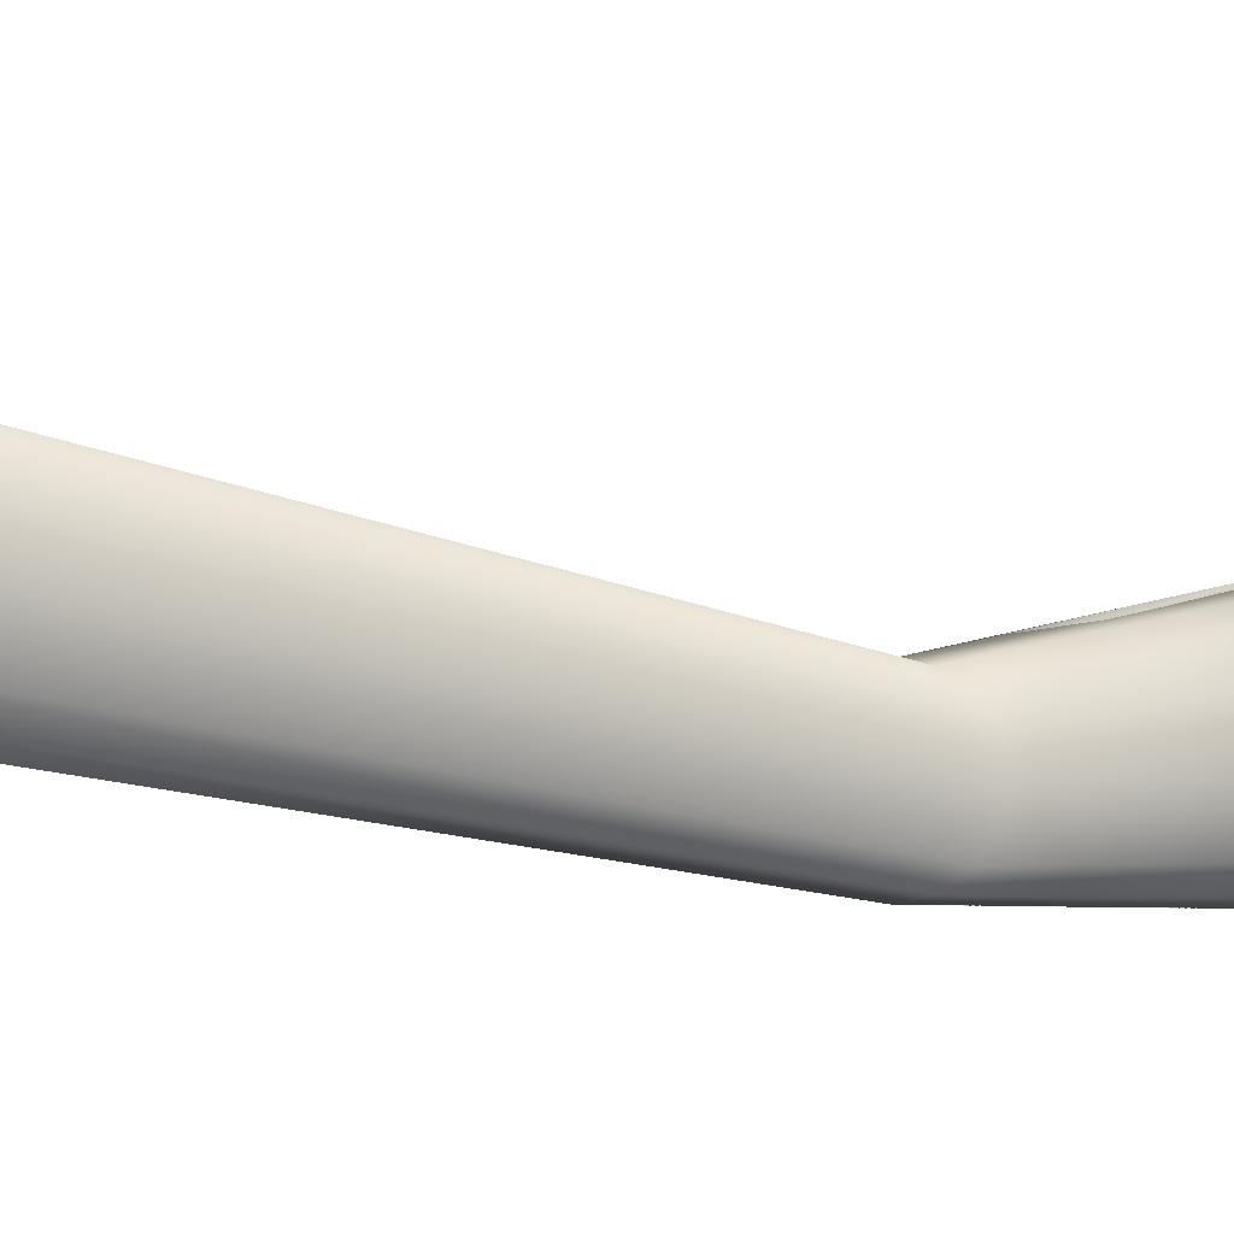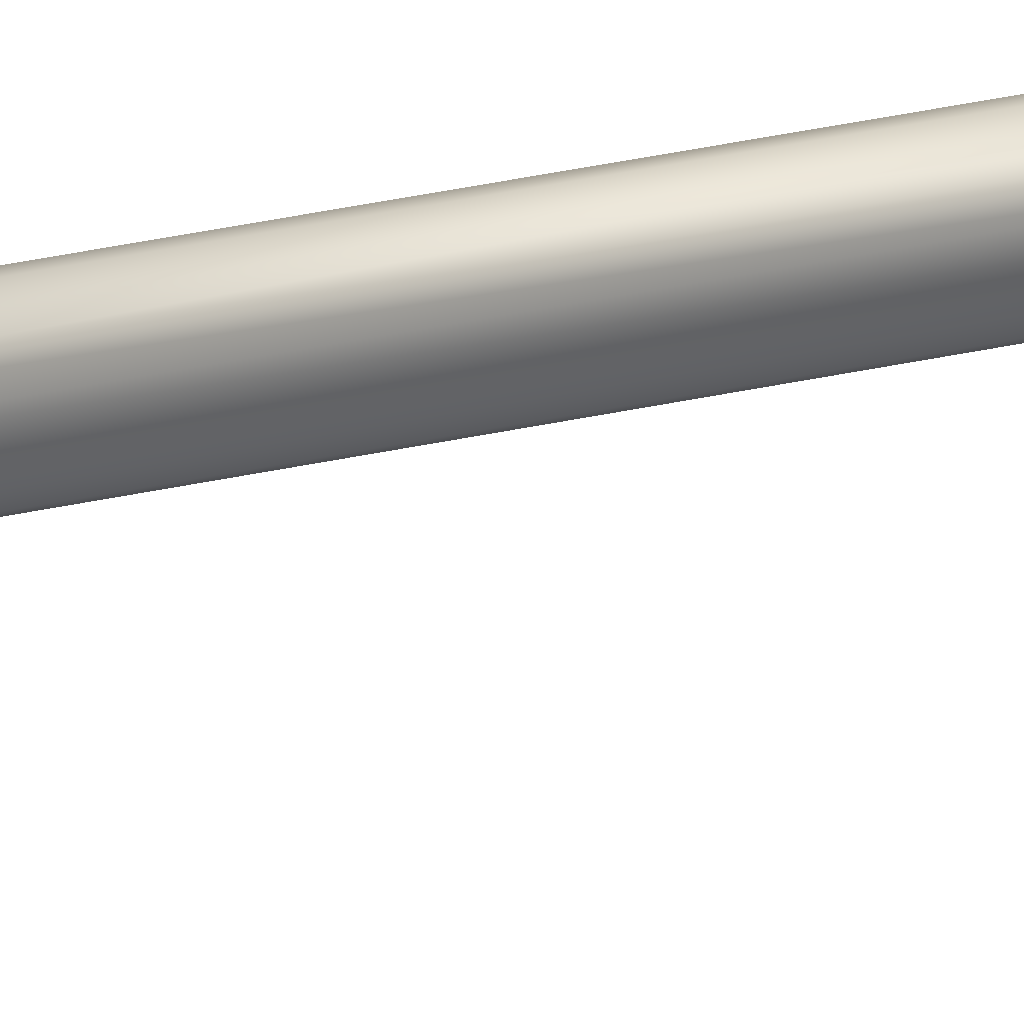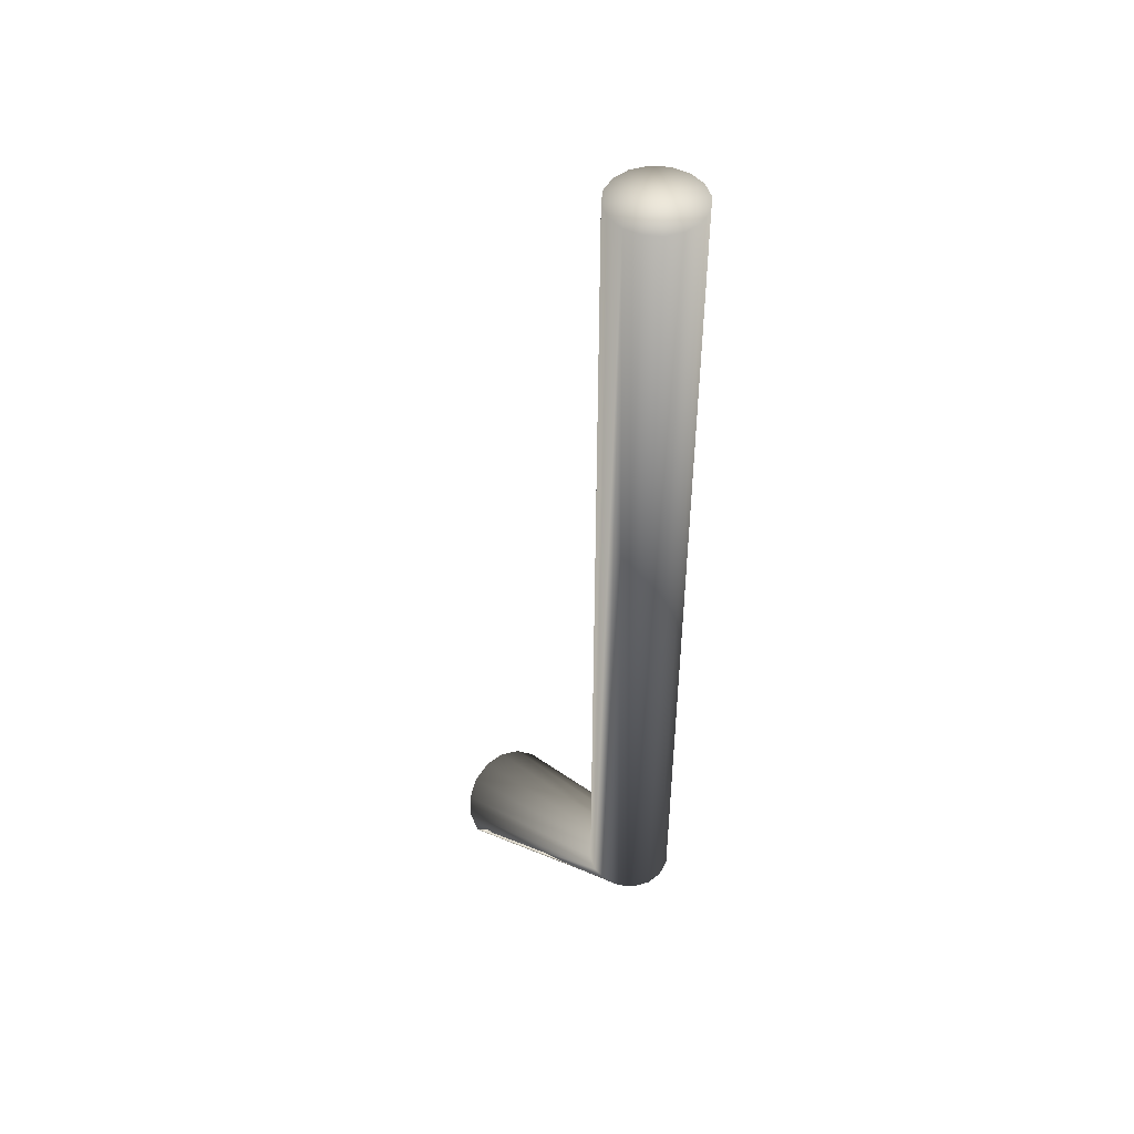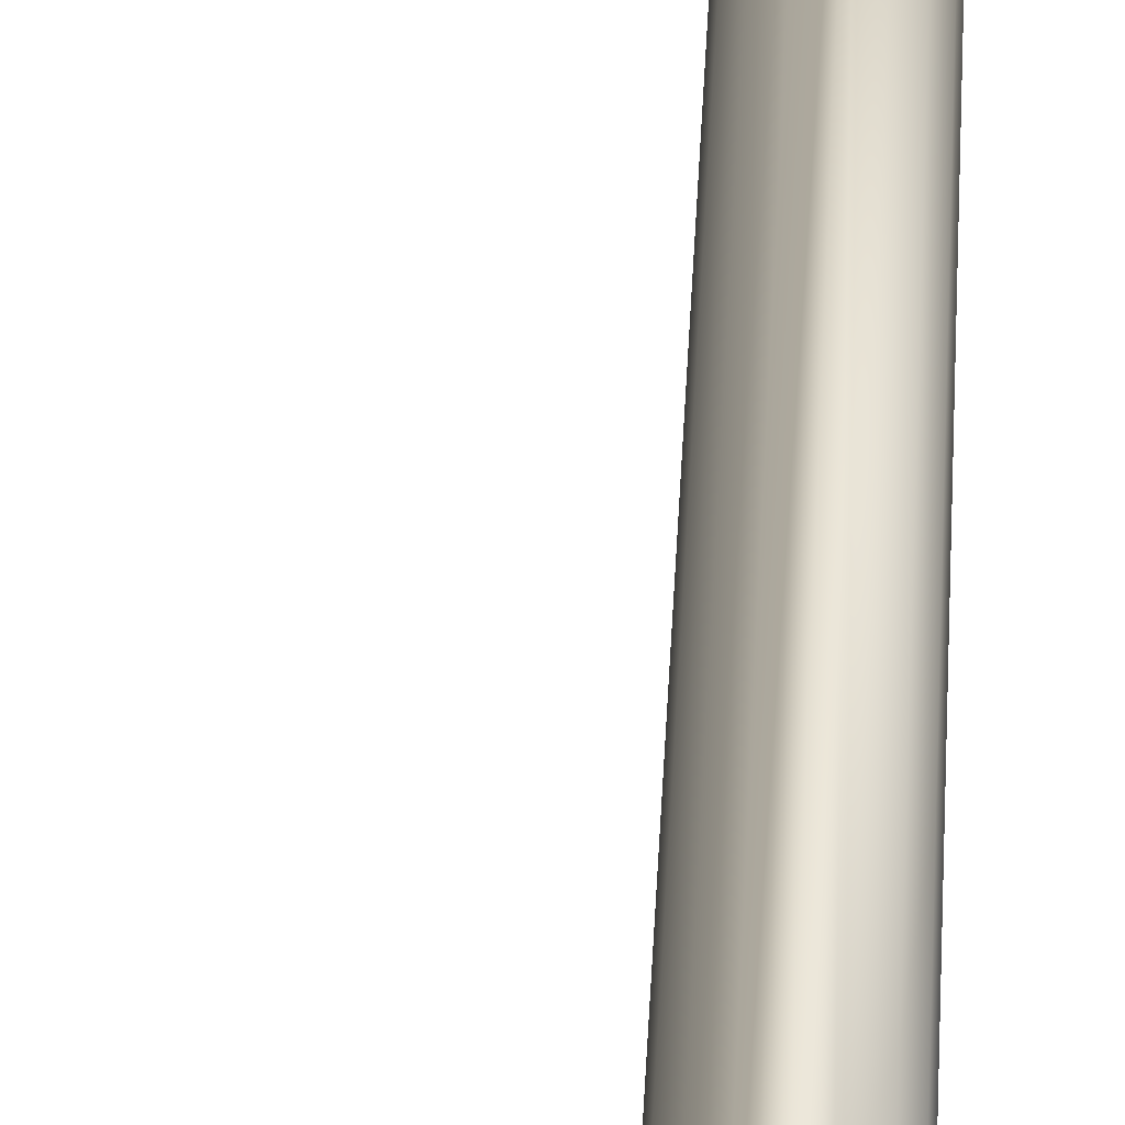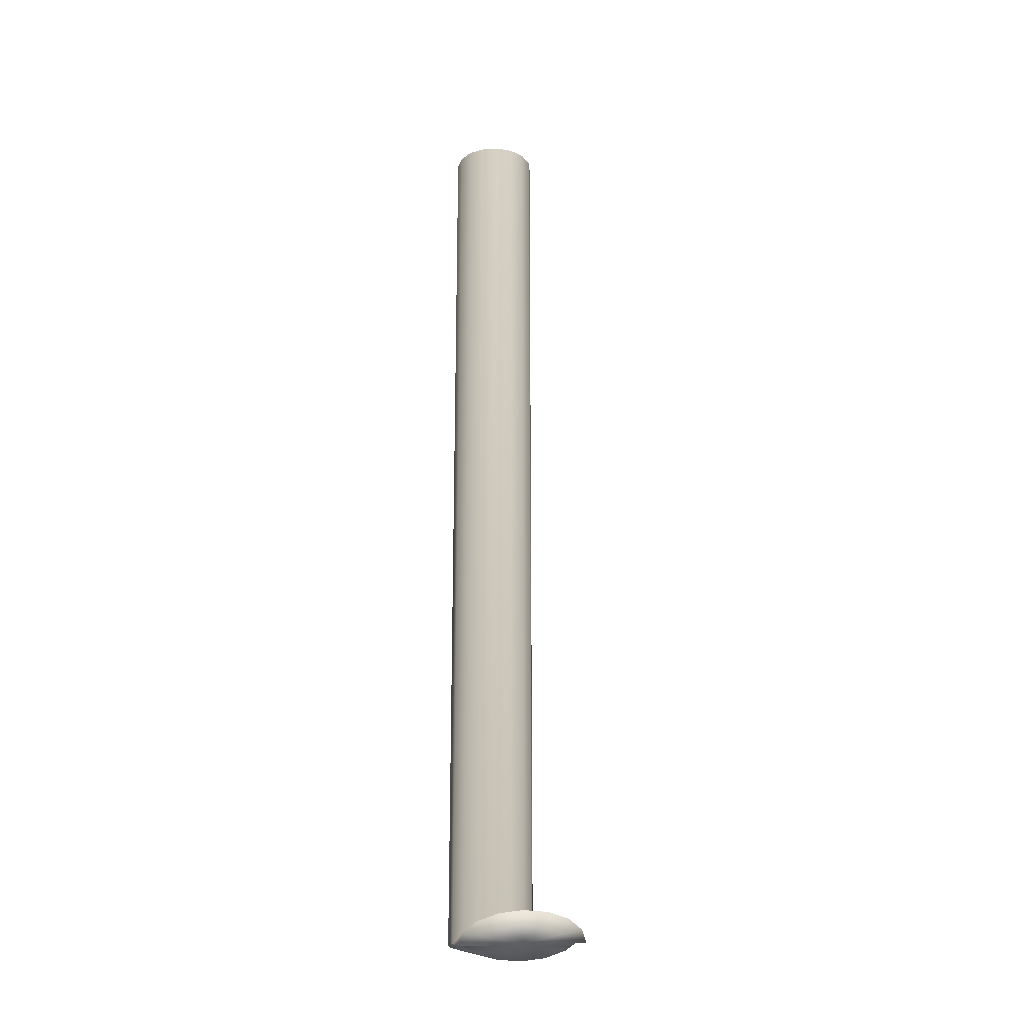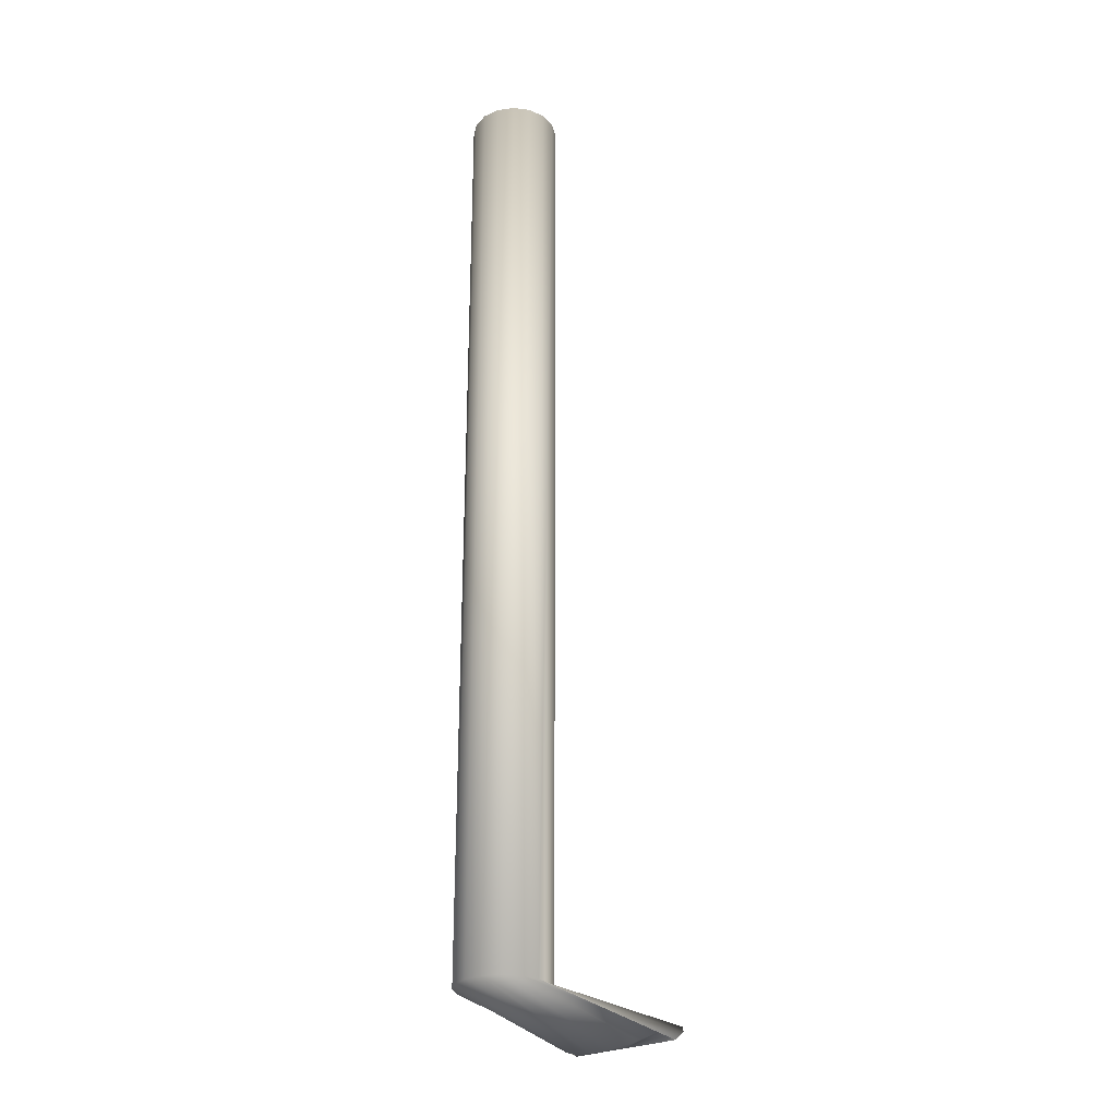
<metadata>
{"format":"obj","ext":"obj","renderer":"f3d","projection":"perspective","resolution":1024,"background":"white","views":[{"elev":-5.8,"azim":-157.7,"up":"+Z"},{"elev":73.2,"azim":-100.1,"up":"+Z"},{"elev":49.0,"azim":38.8,"up":"+Y"},{"elev":51.7,"azim":3.3,"up":"+Z"},{"elev":-21.5,"azim":-96.5,"up":"+Y"},{"elev":-27.8,"azim":135.5,"up":"+Y"}]}
</metadata>
<code>
o Cylinder.000_Cylinder.002
v 0 0.4532 -0.08673
v 0 0.01705 -0.1072
v 0 0.4532 -0.1072
v 0.007846 0.01705 -0.1057
v 0.007846 0.4532 -0.1057
v 0.0145 0.01705 -0.1012
v 0.0145 0.4532 -0.1012
v 0.01894 0.01705 -0.09458
v 0.01894 0.4532 -0.09458
v 0.0205 0.01705 -0.08673
v 0.0205 0.4532 -0.08673
v 0.01894 0.01705 -0.07889
v 0.01894 0.4532 -0.07889
v 0.0145 0.01705 -0.07224
v 0.0145 0.4532 -0.07224
v 0.007846 0.01705 -0.06779
v 0.007846 0.4532 -0.06779
v 0 0.01705 -0.06623
v 0 0.4532 -0.06623
v -0.007846 0.01705 -0.06779
v -0.007846 0.4532 -0.06779
v -0.0145 0.01705 -0.07224
v -0.0145 0.4532 -0.07224
v -0.01894 0.01705 -0.07889
v -0.01894 0.4532 -0.07889
v -0.0205 0.01705 -0.08673
v -0.0205 0.4532 -0.08673
v -0.01894 0.01705 -0.09458
v -0.01894 0.4532 -0.09458
v -0.0145 0.01705 -0.1012
v -0.0145 0.4532 -0.1012
v -0.007846 0.01705 -0.1057
v -0.007846 0.4532 -0.1057
v -0.07655 0.007409 -0.08056
v -0.07696 0.006051 -0.1092
v -0.06998 0.008708 -0.1064
v -0.064 0.005065 -0.09966
v -0.05992 0.002875 -0.08999
v -0.05838 0.00247 -0.07888
v -0.0596 0.003914 -0.06804
v -0.06341 0.006985 -0.05909
v -0.06921 0.01122 -0.05342
v -0.07613 0.008767 -0.05187
v -0.08311 0.01331 -0.0547
v -0.08909 0.01695 -0.06146
v -0.09317 0.01914 -0.07113
v -0.09471 0.01955 -0.08223
v -0.09348 0.0181 -0.09308
v -0.08968 0.01503 -0.102
v -0.08388 0.0108 -0.1077
f 32 2 35
f 1 5 3
f 2 3 5
f 22 24 45
f 1 7 5
f 4 5 7
f 12 14 40
f 1 9 7
f 6 7 9
f 24 26 46
f 1 11 9
f 8 9 11
f 14 16 42
f 1 13 11
f 10 11 13
f 4 6 37
f 1 15 13
f 12 13 15
f 26 28 48
f 1 17 15
f 14 15 17
f 2 4 36
f 1 19 17
f 16 17 19
f 16 18 42
f 1 21 19
f 18 19 20
f 6 8 38
f 1 23 21
f 20 21 22
f 28 30 49
f 1 25 23
f 22 23 24
f 18 20 43
f 1 27 25
f 24 25 26
f 8 10 39
f 1 29 27
f 26 27 28
f 30 32 49
f 1 31 29
f 28 29 30
f 20 22 45
f 1 33 31
f 30 31 32
f 10 12 39
f 1 3 33
f 32 33 2
f 34 35 36
f 34 36 37
f 34 37 38
f 34 38 39
f 34 39 40
f 34 40 41
f 34 41 42
f 34 42 43
f 34 43 44
f 34 44 45
f 34 45 46
f 34 46 47
f 34 47 48
f 34 48 49
f 34 49 50
f 34 50 35
f 50 32 35
f 4 2 5
f 24 46 45
f 6 4 7
f 14 41 40
f 8 6 9
f 26 47 46
f 10 8 11
f 41 14 42
f 12 10 13
f 36 4 37
f 14 12 15
f 47 26 48
f 16 14 17
f 35 2 36
f 18 16 19
f 18 43 42
f 19 21 20
f 37 6 38
f 21 23 22
f 48 28 49
f 23 25 24
f 20 44 43
f 25 27 26
f 38 8 39
f 27 29 28
f 32 50 49
f 29 31 30
f 44 20 45
f 31 33 32
f 12 40 39
f 33 3 2

</code>
